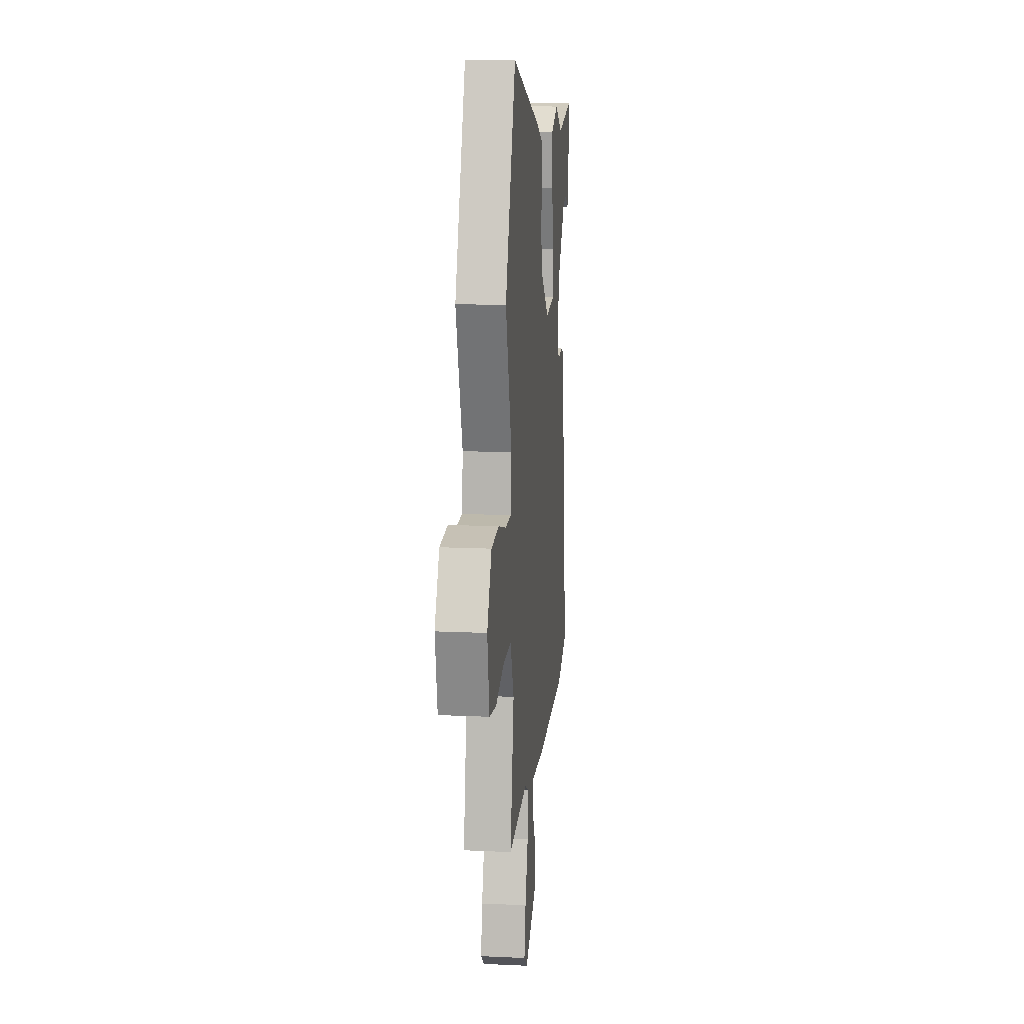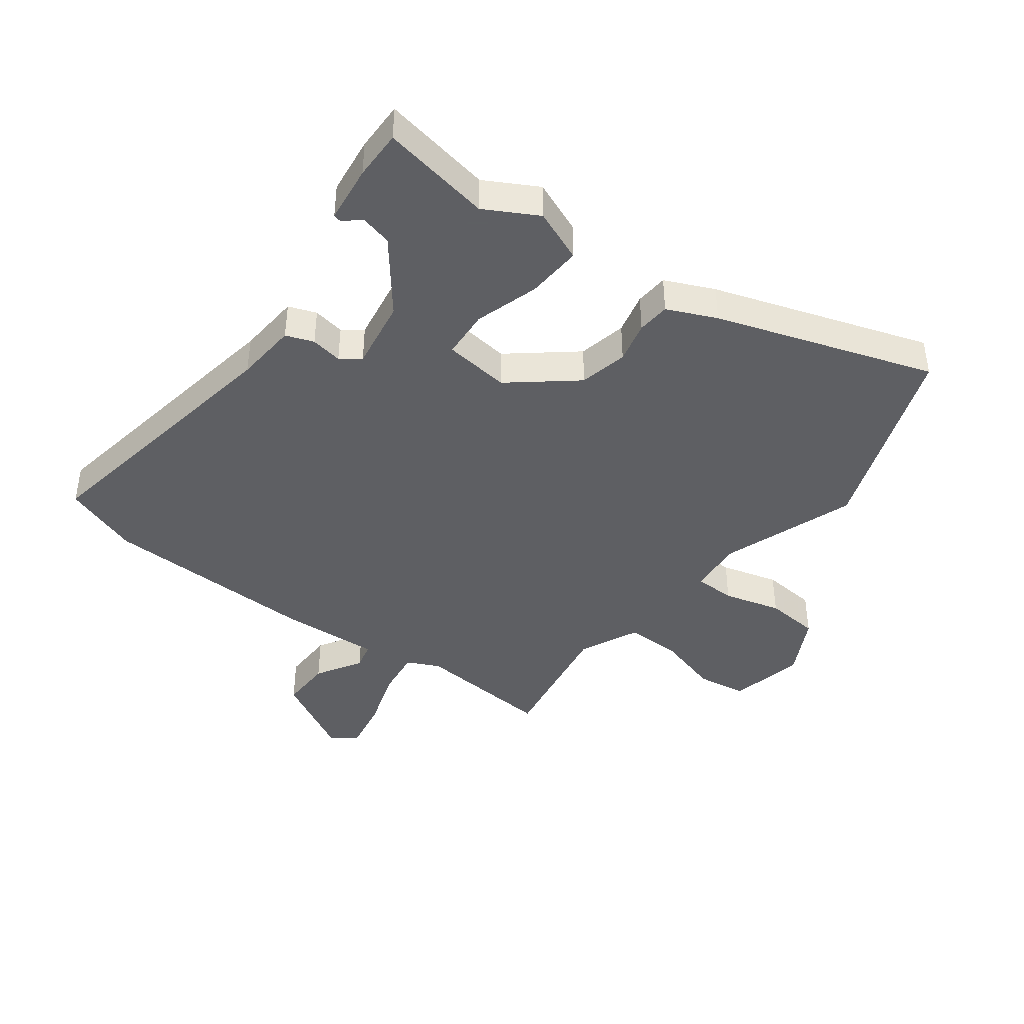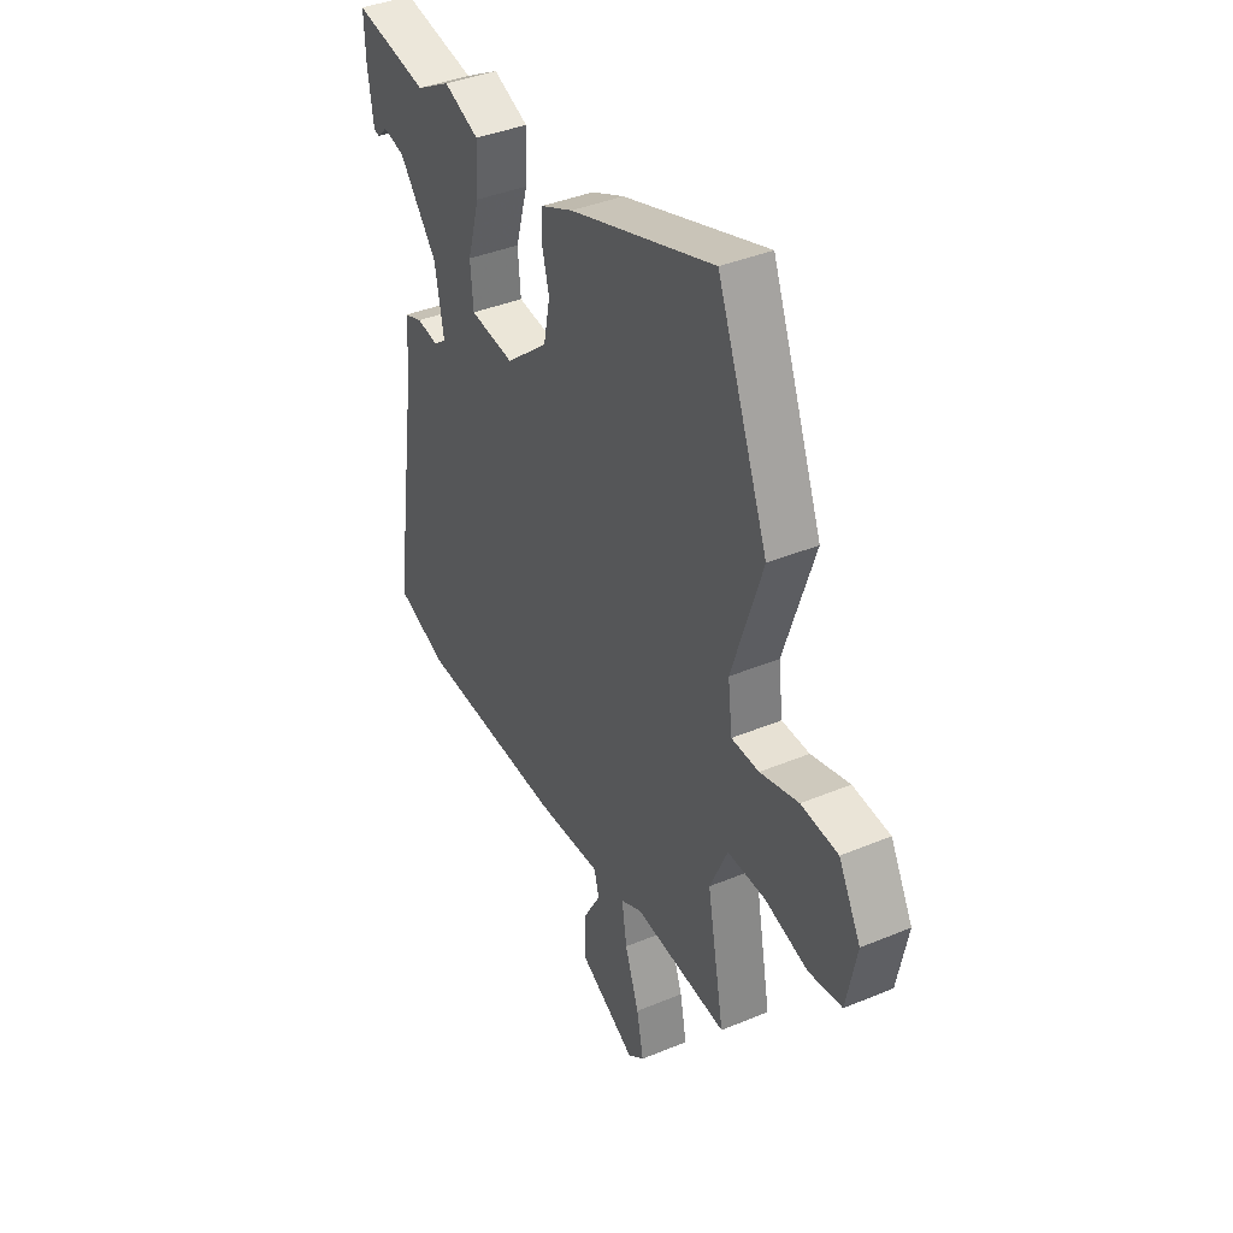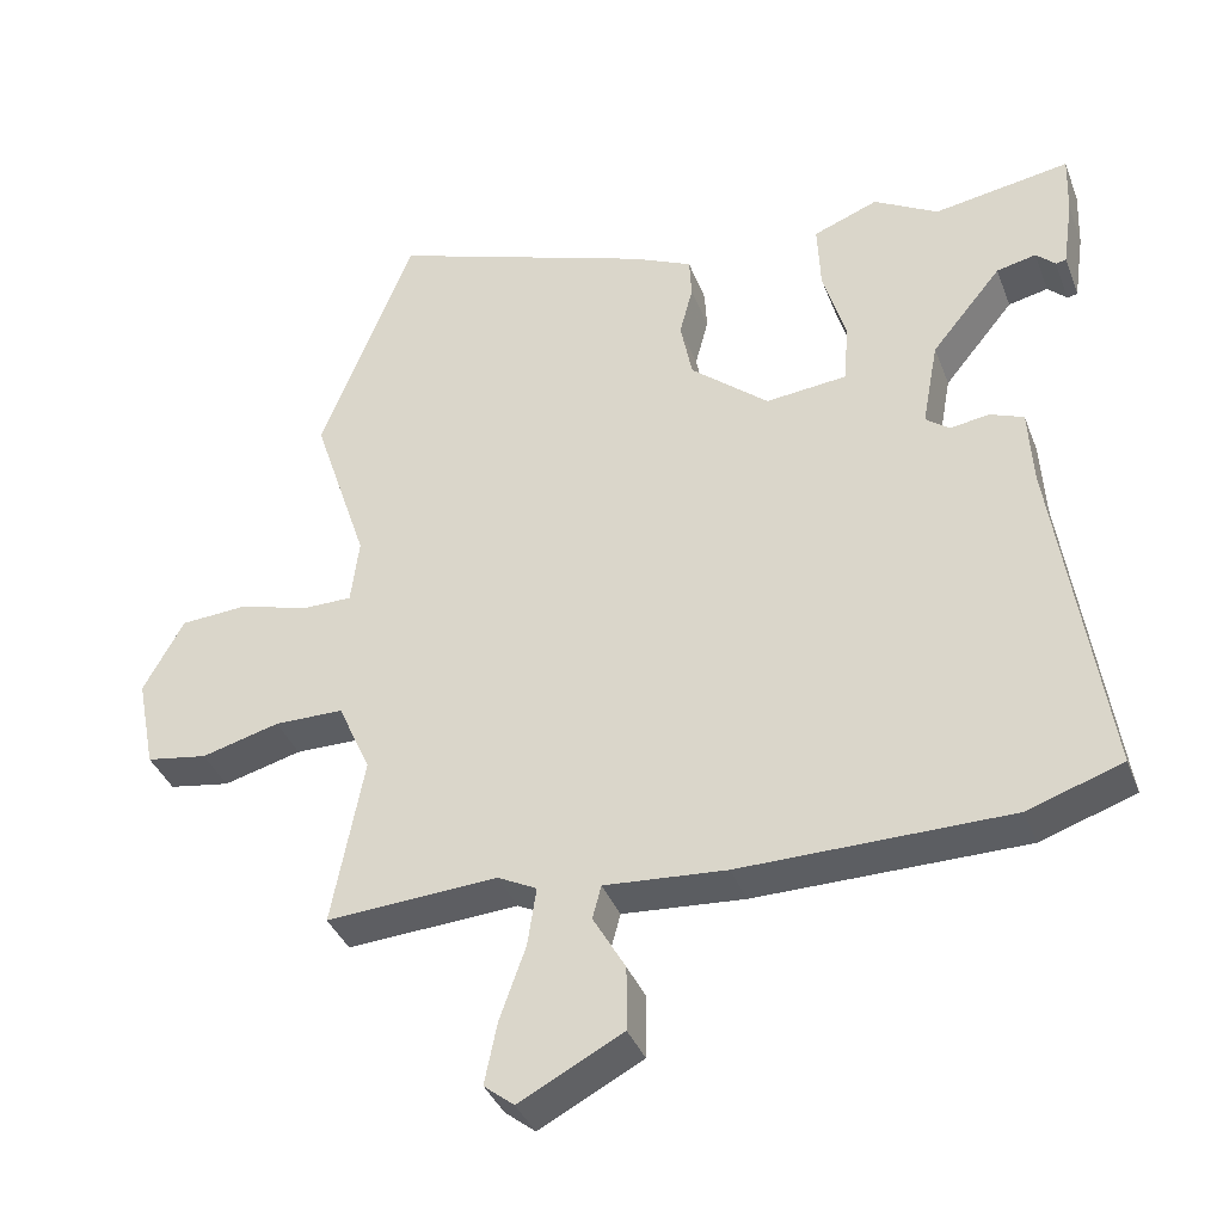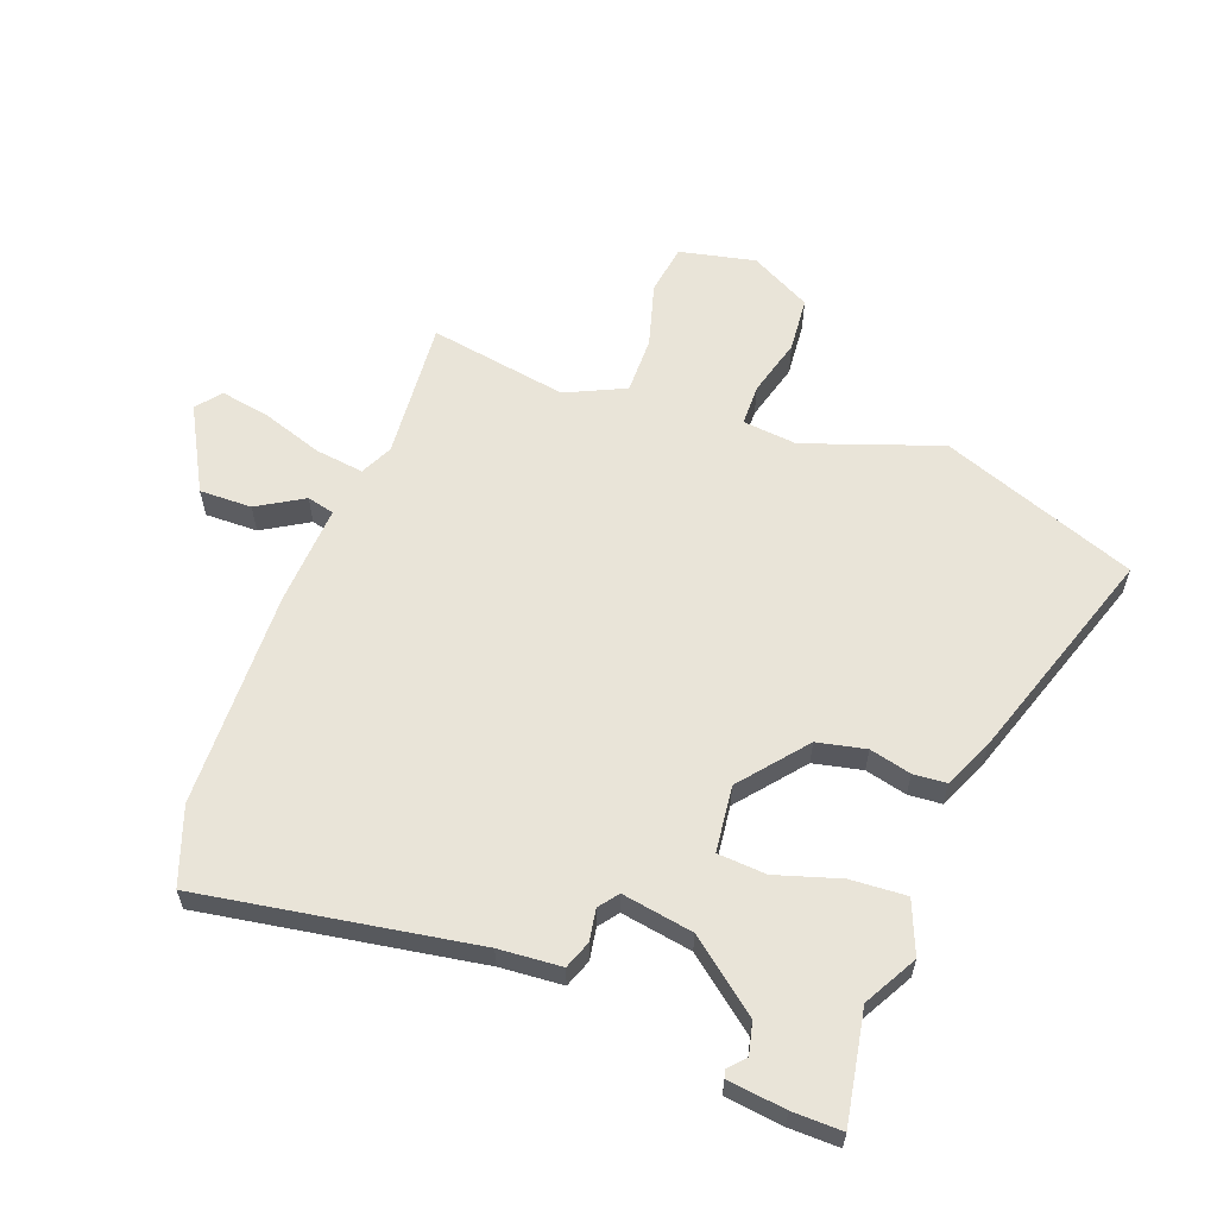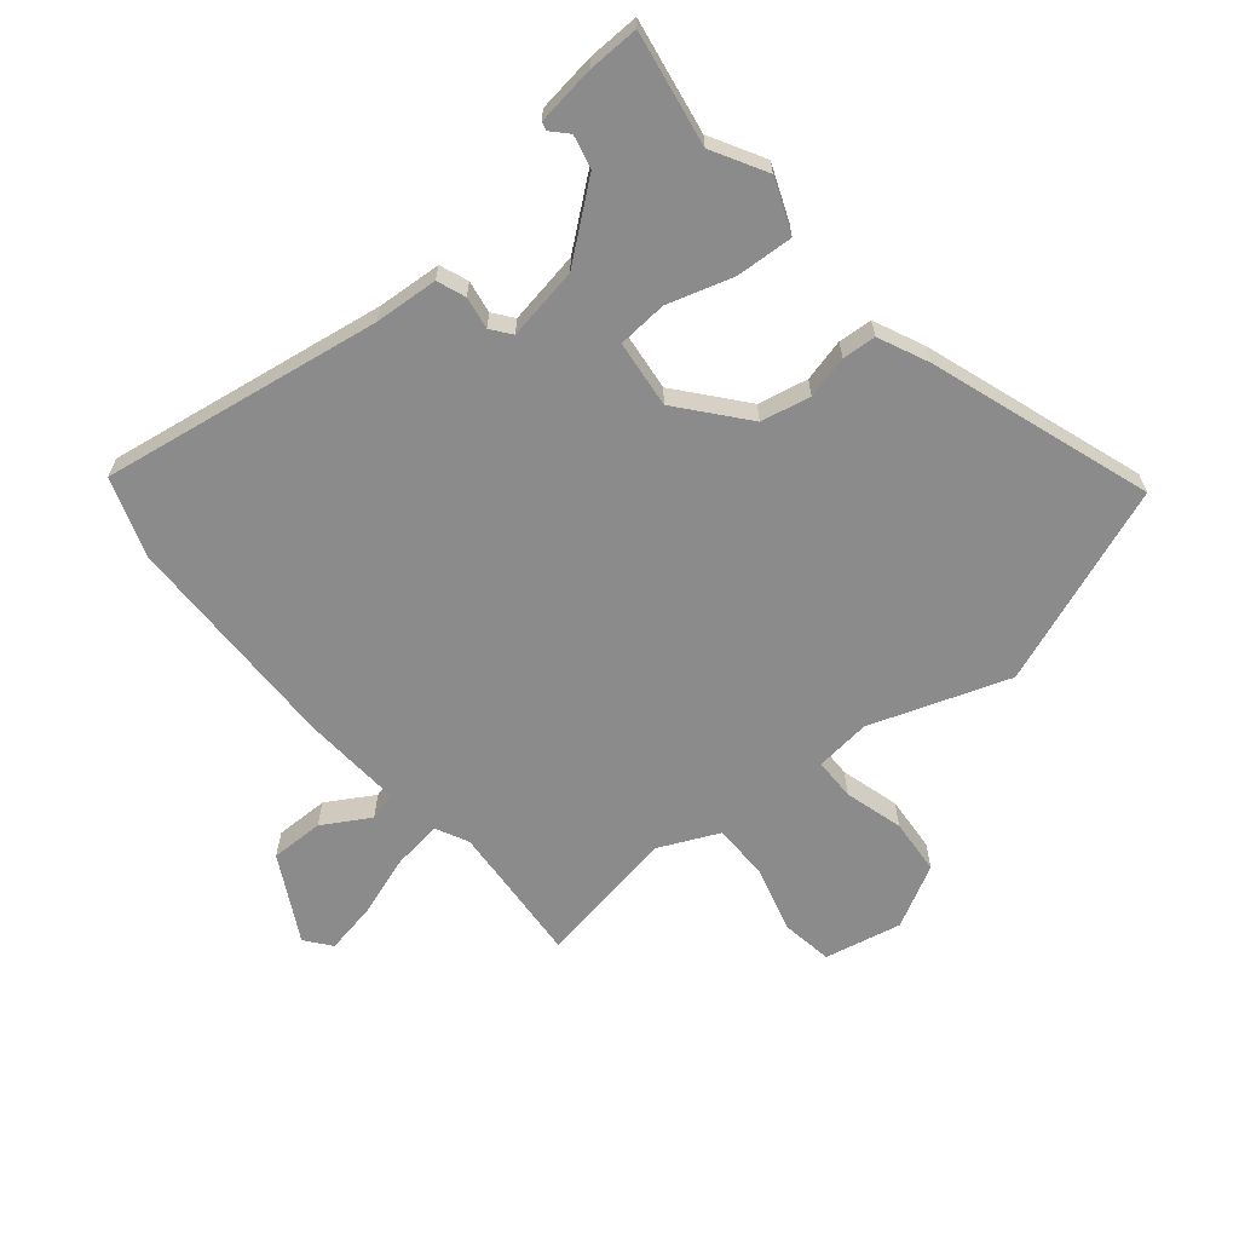
<metadata>
{"format":"obj","ext":"obj","renderer":"f3d","projection":"perspective","resolution":1024,"background":"white","views":[{"elev":15.0,"azim":95.7,"up":"+Z"},{"elev":-42.0,"azim":-38.0,"up":"+Y"},{"elev":39.6,"azim":62.7,"up":"+Z"},{"elev":-37.8,"azim":-160.3,"up":"+Z"},{"elev":60.3,"azim":-70.6,"up":"+Y"},{"elev":-64.0,"azim":-51.0,"up":"+Y"}]}
</metadata>
<code>
v -0.551 0.07 0.508
v -0.366 0.07 0.478
v -0.279 0.07 0.528
v -0.191 0.07 0.494
v -0.195 0.07 0.401
v -0.226 0.07 0.294
v -0.219 0.07 0.213
v -0.109 0.07 0.202
v -0.003 0.07 0.292
v 0.013 0.07 0.373
v -0.005 0.07 0.442
v -0.002 0.07 0.497
v 0.079 0.07 0.535
v 0.437 0.07 0.661
v 0.563 0.07 0.339
v 0.488 0.07 0.113
v 0.499 0.07 0.023
v 0.567 0.07 0.023
v 0.662 0.07 0.051
v 0.753 0.07 0.045
v 0.808 0.07 -0.055
v 0.783 0.07 -0.181
v 0.7 0.07 -0.195
v 0.594 0.07 -0.167
v 0.5 0.07 -0.168
v 0.456 0.07 -0.267
v 0.499 0.07 -0.496
v 0.267 0.07 -0.482
v 0.214 0.07 -0.509
v 0.226 0.07 -0.589
v 0.261 0.07 -0.688
v 0.278 0.07 -0.772
v 0.237 0.07 -0.805
v 0.097 0.07 -0.732
v 0.097 0.07 -0.645
v 0.141 0.07 -0.568
v 0.129 0.07 -0.523
v -0.036 0.07 -0.536
v -0.399 0.07 -0.534
v -0.527 0.07 -0.491
v -0.46 0.07 -0.034
v -0.454 0.07 0.07
v -0.408 0.07 0.088
v -0.355 0.07 0.08
v -0.323 0.07 0.105
v -0.345 0.07 0.223
v -0.44 0.07 0.339
v -0.494 0.07 0.351
v -0.52 0.07 0.326
v -0.534 0.07 0.329
v -0.548 0.07 0.425
v -0.551 0 0.508
v -0.366 0 0.478
v -0.279 0 0.528
v -0.191 0 0.494
v -0.195 0 0.401
v -0.226 0 0.294
v -0.219 0 0.213
v -0.109 0 0.202
v -0.003 0 0.292
v 0.013 0 0.373
v -0.005 0 0.442
v -0.002 0 0.497
v 0.079 0 0.535
v 0.437 0 0.661
v 0.563 0 0.339
v 0.488 0 0.113
v 0.499 0 0.023
v 0.567 0 0.023
v 0.662 0 0.051
v 0.753 0 0.045
v 0.808 0 -0.055
v 0.783 0 -0.181
v 0.7 0 -0.195
v 0.594 0 -0.167
v 0.5 0 -0.168
v 0.456 0 -0.267
v 0.499 0 -0.496
v 0.267 0 -0.482
v 0.214 0 -0.509
v 0.226 0 -0.589
v 0.261 0 -0.688
v 0.278 0 -0.772
v 0.237 0 -0.805
v 0.097 0 -0.732
v 0.097 0 -0.645
v 0.141 0 -0.568
v 0.129 0 -0.523
v -0.036 0 -0.536
v -0.399 0 -0.534
v -0.527 0 -0.491
v -0.46 0 -0.034
v -0.454 0 0.07
v -0.408 0 0.088
v -0.355 0 0.08
v -0.323 0 0.105
v -0.345 0 0.223
v -0.44 0 0.339
v -0.494 0 0.351
v -0.52 0 0.326
v -0.534 0 0.329
v -0.548 0 0.425
f 48 49 50 51
f 47 48 51 1
f 46 47 1 2
f 45 46 2 3
f 41 42 43 44
f 41 44 45
f 40 41 45
f 37 38 39 40
f 37 40 45
f 33 34 35 36
f 33 36 37
f 30 31 32 33
f 29 30 33 37
f 28 29 37 45
f 26 27 28 45
f 21 22 23 24
f 21 24 25
f 18 19 20 21
f 17 18 21 25
f 16 17 25 26
f 14 15 16
f 10 11 12 13
f 9 10 13 14
f 8 9 14 16
f 3 4 5 6
f 3 6 7
f 45 3 7
f 16 26 45
f 7 8 16 45
f 102 101 100 99
f 52 102 99 98
f 53 52 98 97
f 54 53 97 96
f 95 94 93 92
f 96 95 92
f 96 92 91
f 91 90 89 88
f 96 91 88
f 87 86 85 84
f 88 87 84
f 84 83 82 81
f 88 84 81 80
f 96 88 80 79
f 96 79 78 77
f 75 74 73 72
f 76 75 72
f 72 71 70 69
f 76 72 69 68
f 77 76 68 67
f 67 66 65
f 64 63 62 61
f 65 64 61 60
f 67 65 60 59
f 57 56 55 54
f 58 57 54
f 58 54 96
f 96 77 67
f 96 67 59 58
f 1 52 53 2
f 2 53 54 3
f 3 54 55 4
f 4 55 56 5
f 5 56 57 6
f 6 57 58 7
f 7 58 59 8
f 8 59 60 9
f 9 60 61 10
f 10 61 62 11
f 11 62 63 12
f 12 63 64 13
f 13 64 65 14
f 14 65 66 15
f 15 66 67 16
f 16 67 68 17
f 17 68 69 18
f 18 69 70 19
f 19 70 71 20
f 20 71 72 21
f 21 72 73 22
f 22 73 74 23
f 23 74 75 24
f 24 75 76 25
f 25 76 77 26
f 26 77 78 27
f 27 78 79 28
f 28 79 80 29
f 29 80 81 30
f 30 81 82 31
f 31 82 83 32
f 32 83 84 33
f 33 84 85 34
f 34 85 86 35
f 35 86 87 36
f 36 87 88 37
f 37 88 89 38
f 38 89 90 39
f 39 90 91 40
f 40 91 92 41
f 41 92 93 42
f 42 93 94 43
f 43 94 95 44
f 44 95 96 45
f 45 96 97 46
f 46 97 98 47
f 47 98 99 48
f 48 99 100 49
f 49 100 101 50
f 50 101 102 51
f 51 102 52 1

</code>
